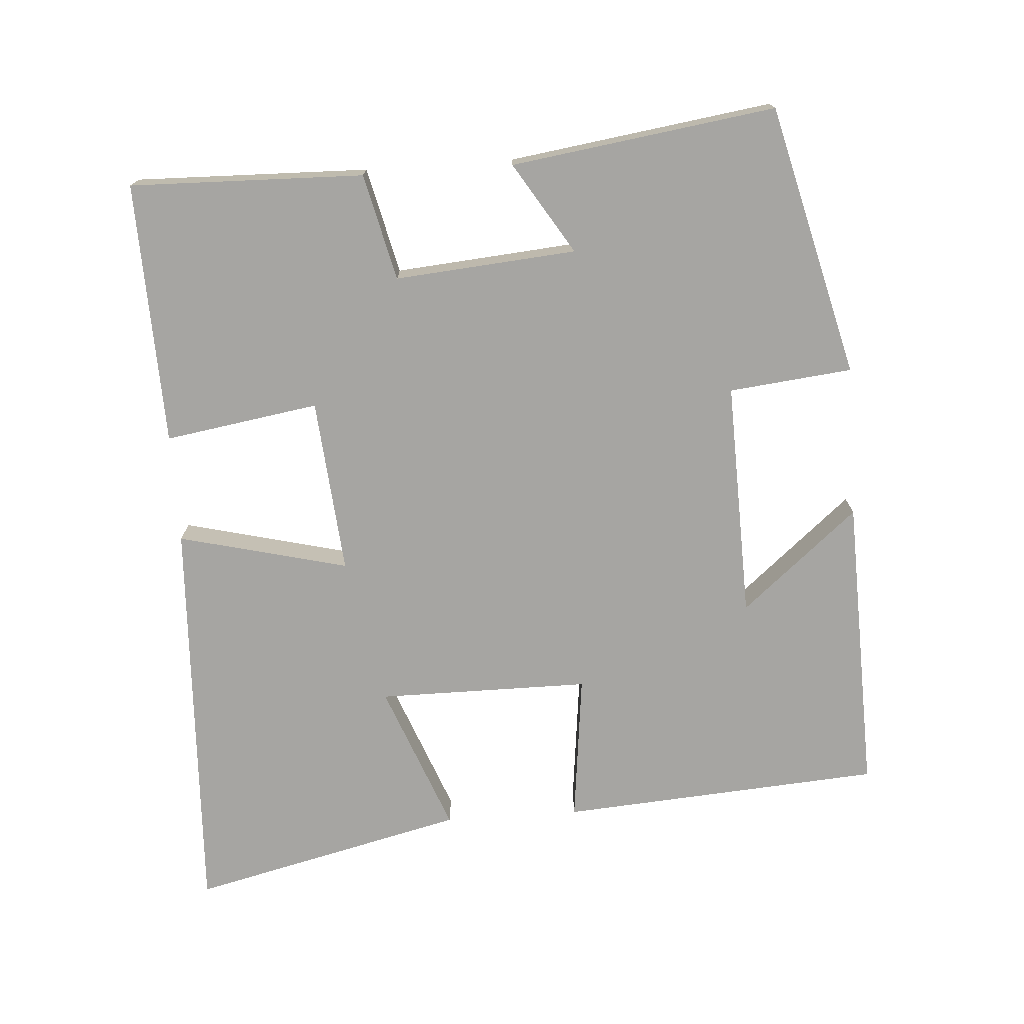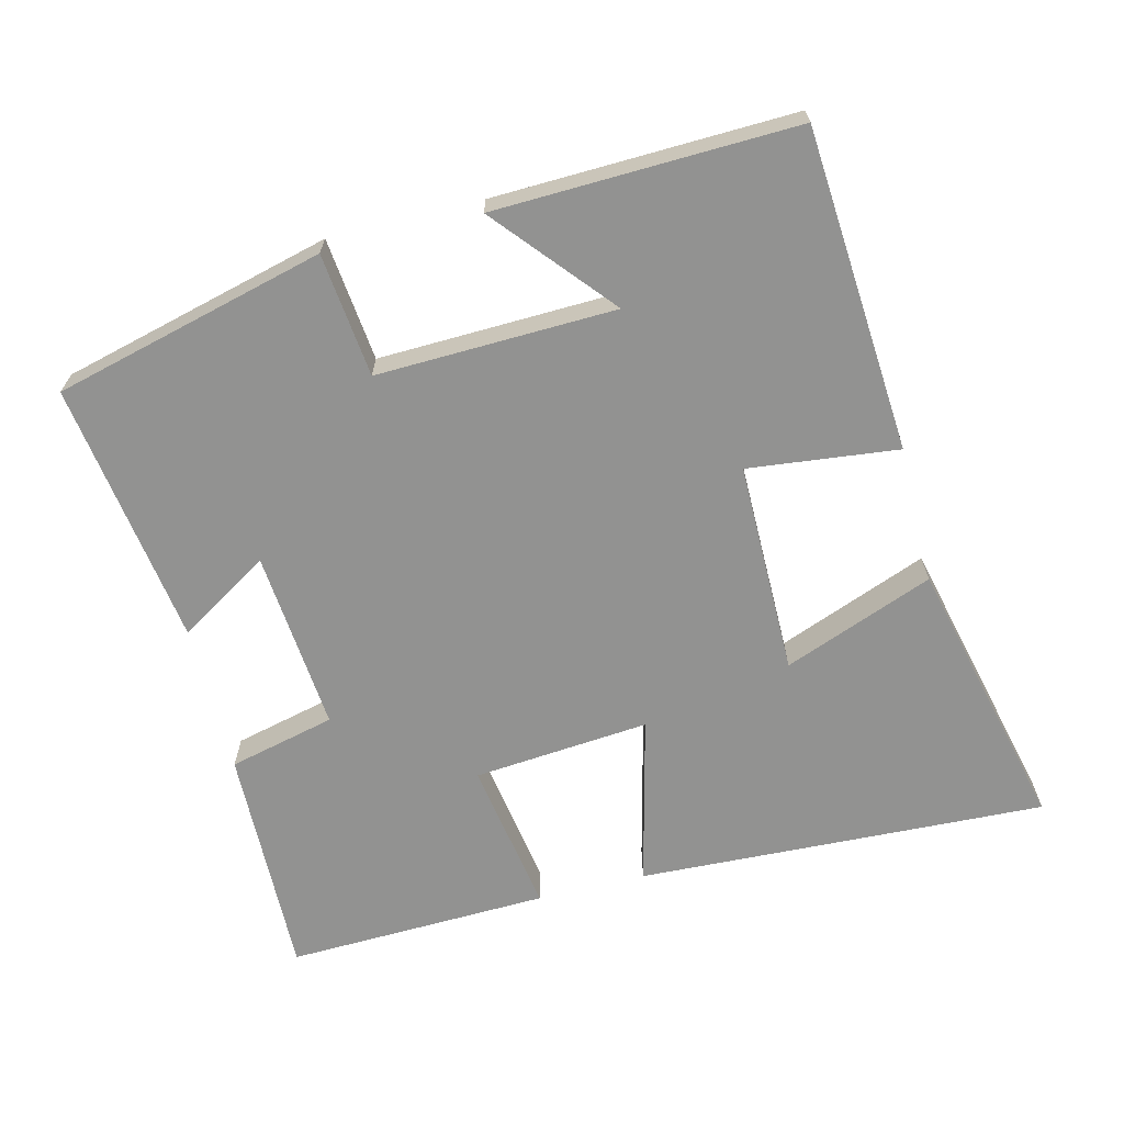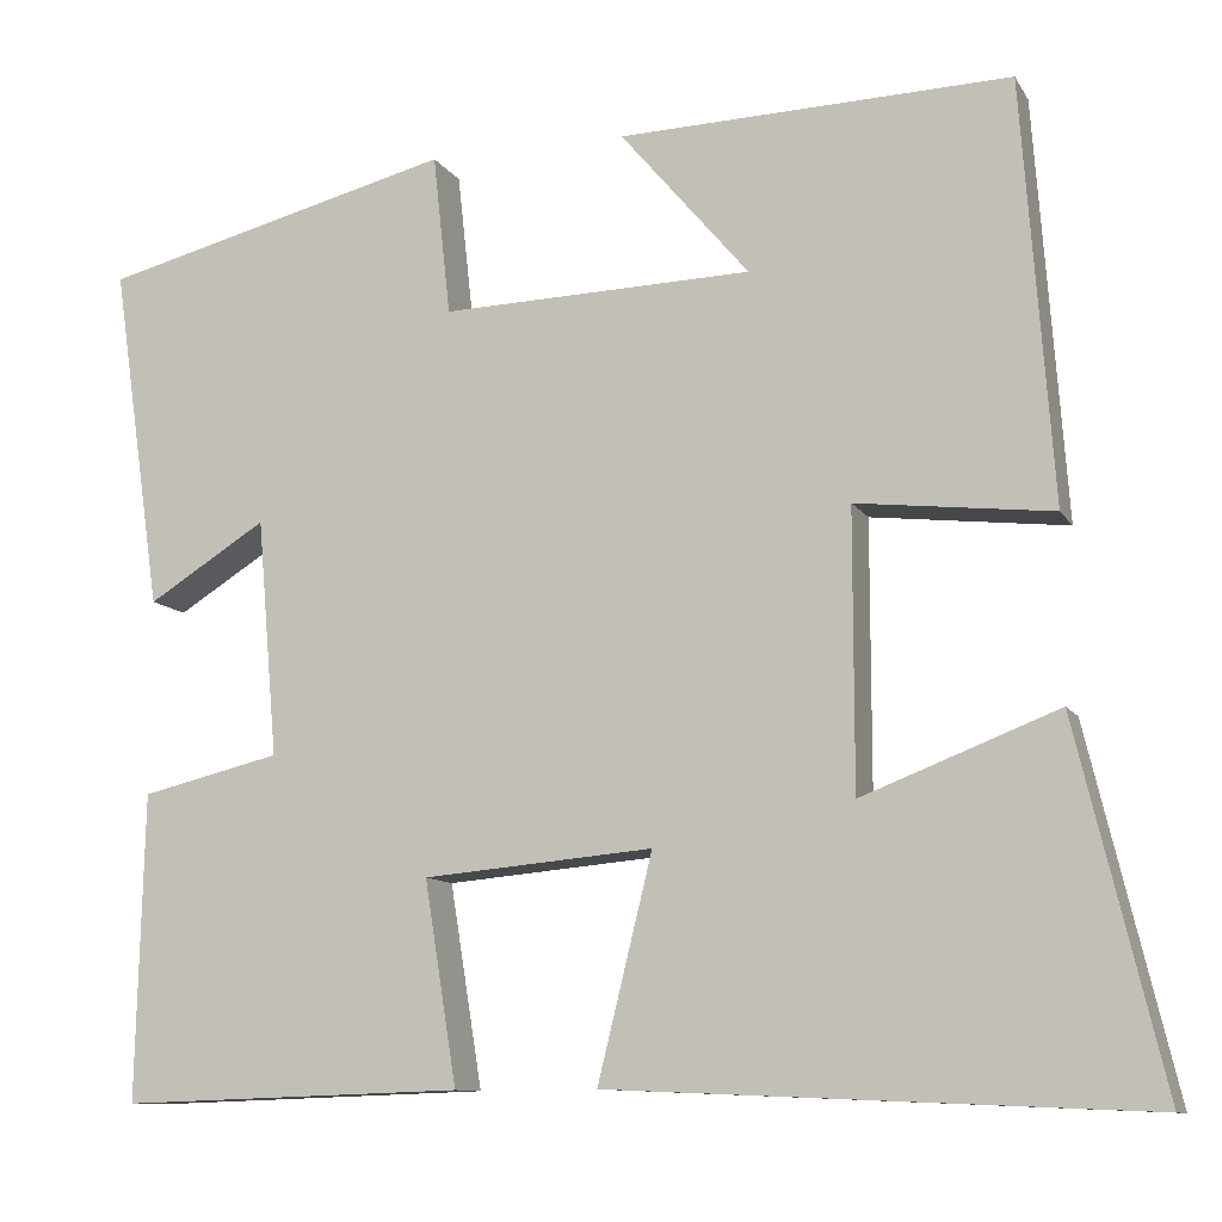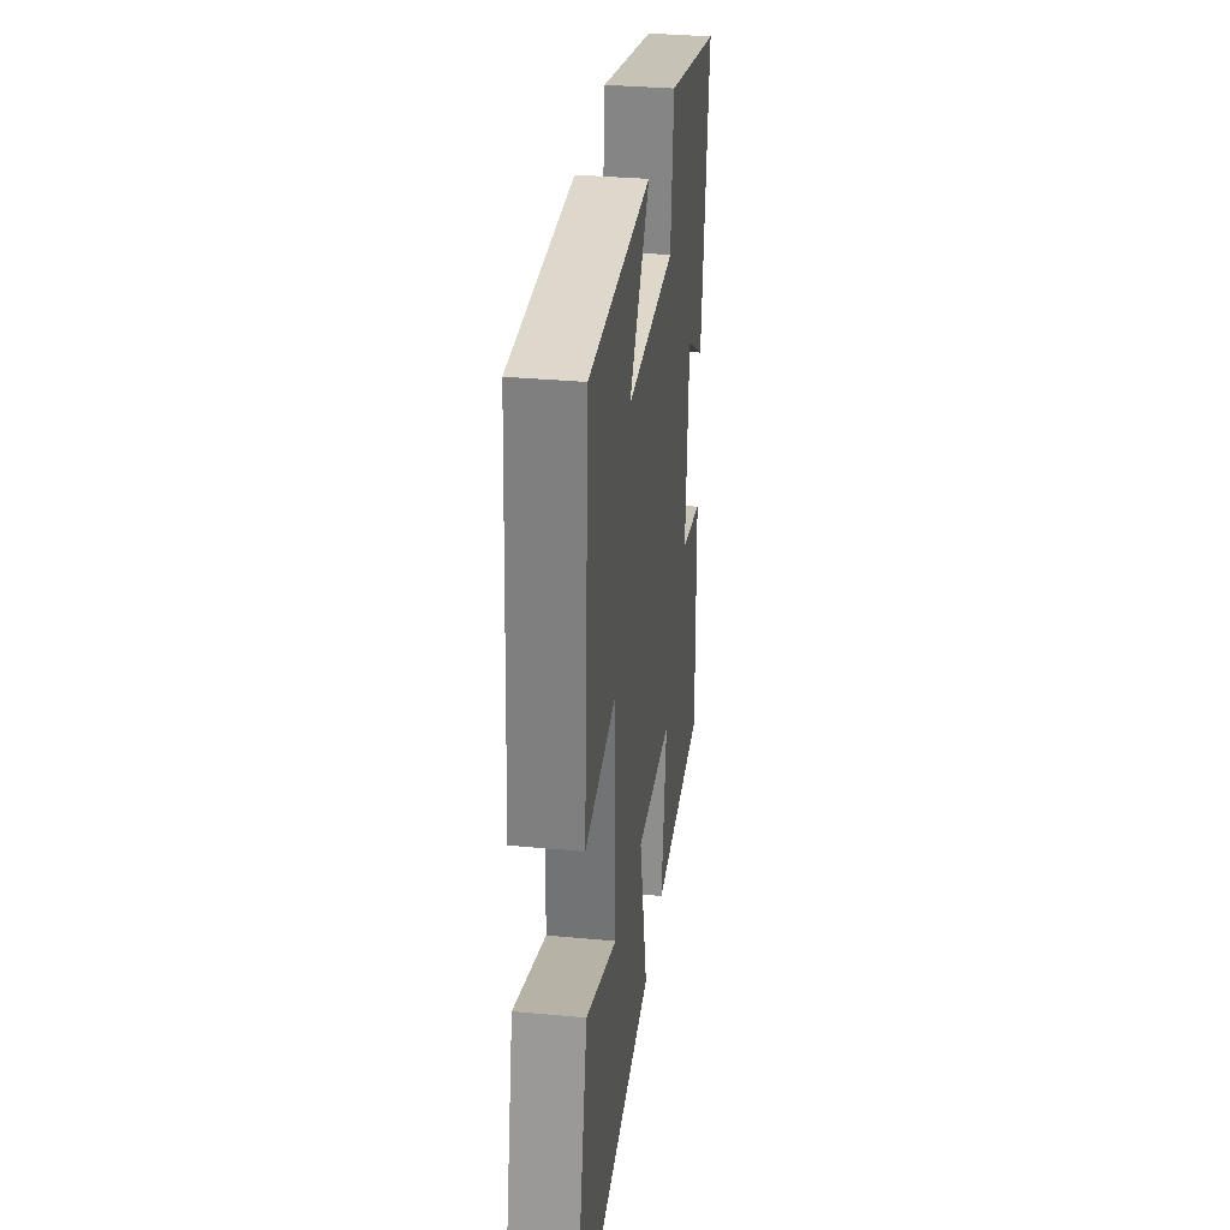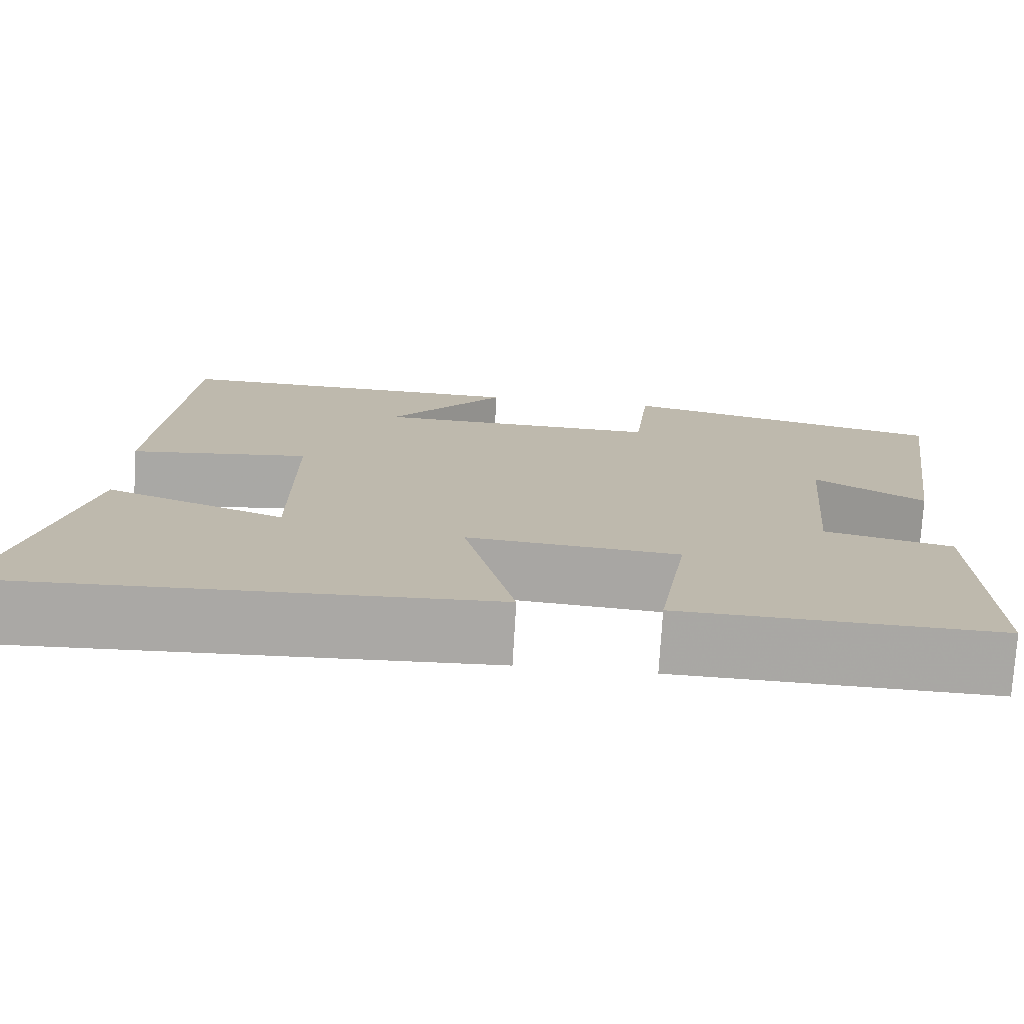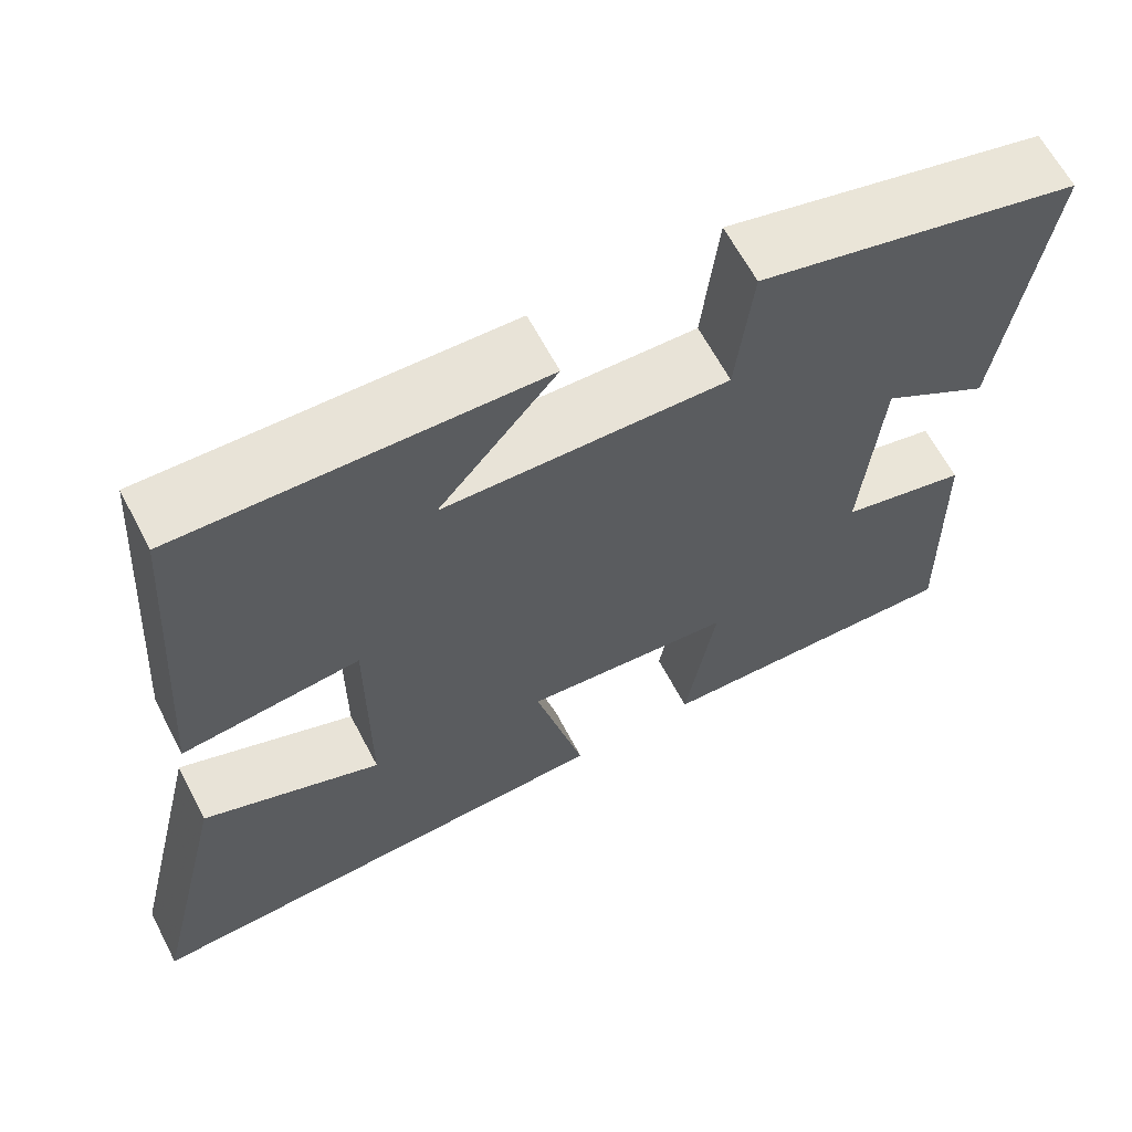
<metadata>
{"format":"obj","ext":"obj","renderer":"f3d","projection":"perspective","resolution":1024,"background":"white","views":[{"elev":-73.7,"azim":-86.1,"up":"+Y"},{"elev":-66.2,"azim":14.0,"up":"+Y"},{"elev":-10.5,"azim":19.4,"up":"+Z"},{"elev":33.2,"azim":97.3,"up":"+Z"},{"elev":-75.0,"azim":176.7,"up":"+Z"},{"elev":63.8,"azim":152.3,"up":"+Z"}]}
</metadata>
<code>
v -0.554 0.07 0.403
v -0.172 0.07 0.5
v -0.153 0.07 0.326
v 0.183 0.07 0.336
v 0.044 0.07 0.5
v 0.467 0.07 0.513
v 0.5 0.07 0.058
v 0.289 0.07 0.082
v 0.289 0.07 -0.218
v 0.5 0.07 -0.136
v 0.593 0.07 -0.525
v 0.017 0.07 -0.5
v 0.076 0.07 -0.26
v -0.172 0.07 -0.282
v -0.137 0.07 -0.5
v -0.508 0.07 -0.512
v -0.5 0.07 -0.182
v -0.35 0.07 -0.146
v -0.372 0.07 0.11
v -0.5 0.07 0.03
v -0.554 0 0.403
v -0.172 0 0.5
v -0.153 0 0.326
v 0.183 0 0.336
v 0.044 0 0.5
v 0.467 0 0.513
v 0.5 0 0.058
v 0.289 0 0.082
v 0.289 0 -0.218
v 0.5 0 -0.136
v 0.593 0 -0.525
v 0.017 0 -0.5
v 0.076 0 -0.26
v -0.172 0 -0.282
v -0.137 0 -0.5
v -0.508 0 -0.512
v -0.5 0 -0.182
v -0.35 0 -0.146
v -0.372 0 0.11
v -0.5 0 0.03
f 1 2 3
f 20 1 3
f 19 20 3
f 18 19 3 4
f 16 17 18
f 15 16 18
f 14 15 18
f 13 14 18 4
f 11 12 13
f 9 10 11
f 9 11 13
f 8 9 13 4
f 4 5 6 7
f 4 7 8
f 23 22 21
f 23 21 40
f 23 40 39
f 24 23 39 38
f 38 37 36
f 38 36 35
f 38 35 34
f 24 38 34 33
f 33 32 31
f 31 30 29
f 33 31 29
f 24 33 29 28
f 27 26 25 24
f 28 27 24
f 1 21 22 2
f 2 22 23 3
f 3 23 24 4
f 4 24 25 5
f 5 25 26 6
f 6 26 27 7
f 7 27 28 8
f 8 28 29 9
f 9 29 30 10
f 10 30 31 11
f 11 31 32 12
f 12 32 33 13
f 13 33 34 14
f 14 34 35 15
f 15 35 36 16
f 16 36 37 17
f 17 37 38 18
f 18 38 39 19
f 19 39 40 20
f 20 40 21 1

</code>
